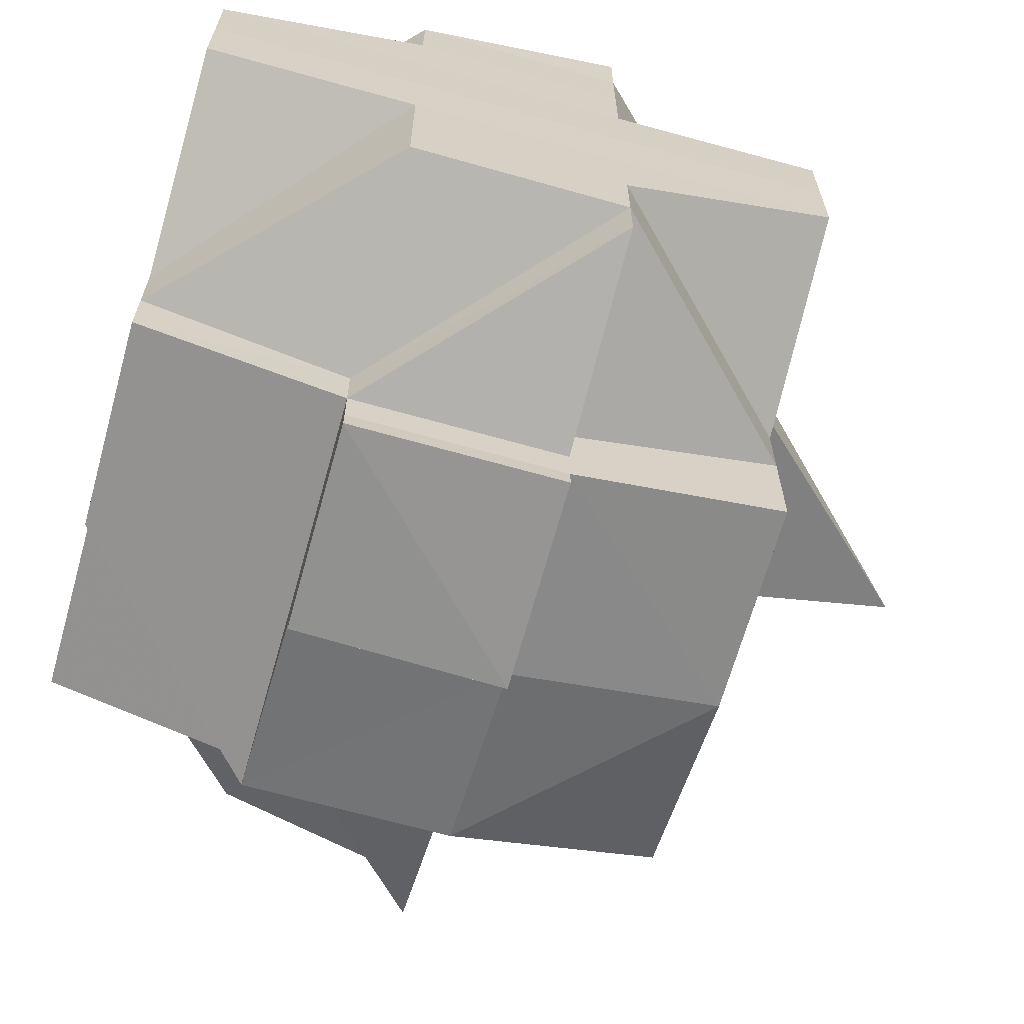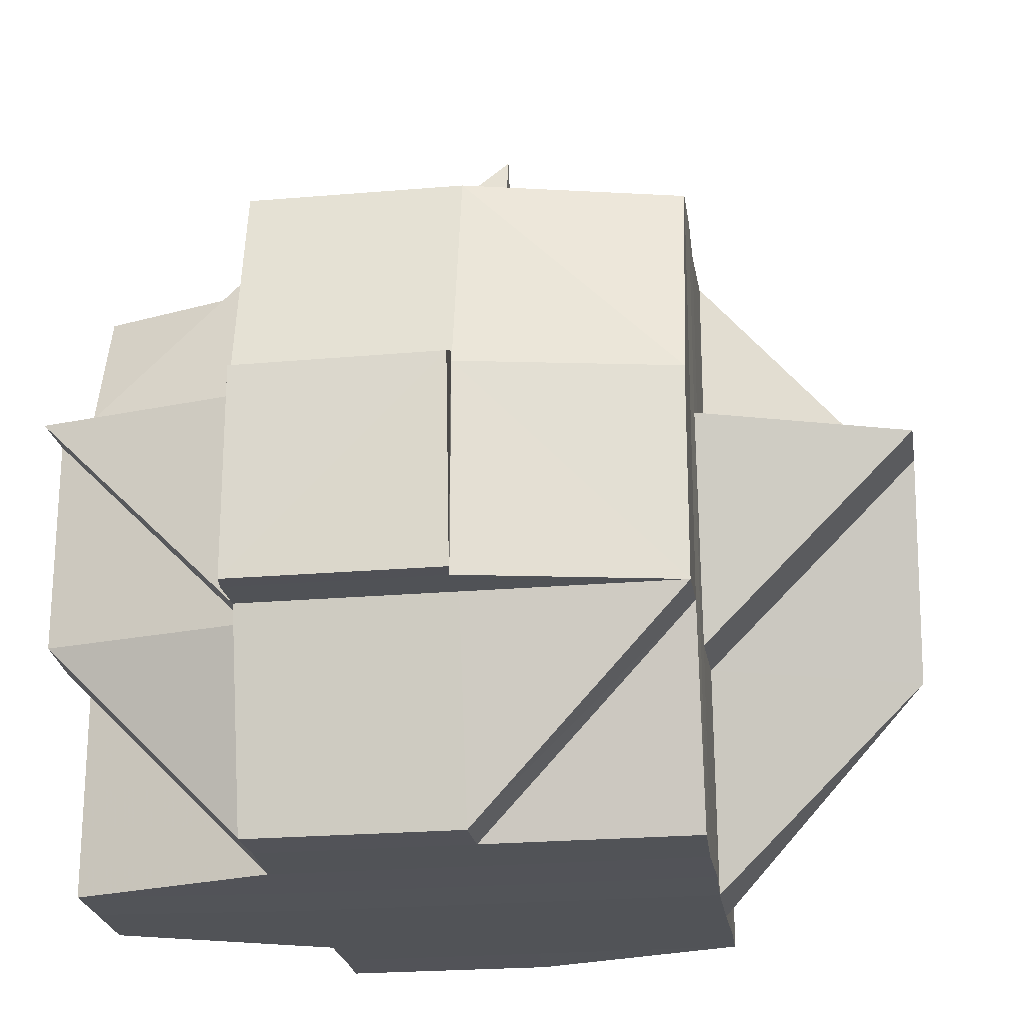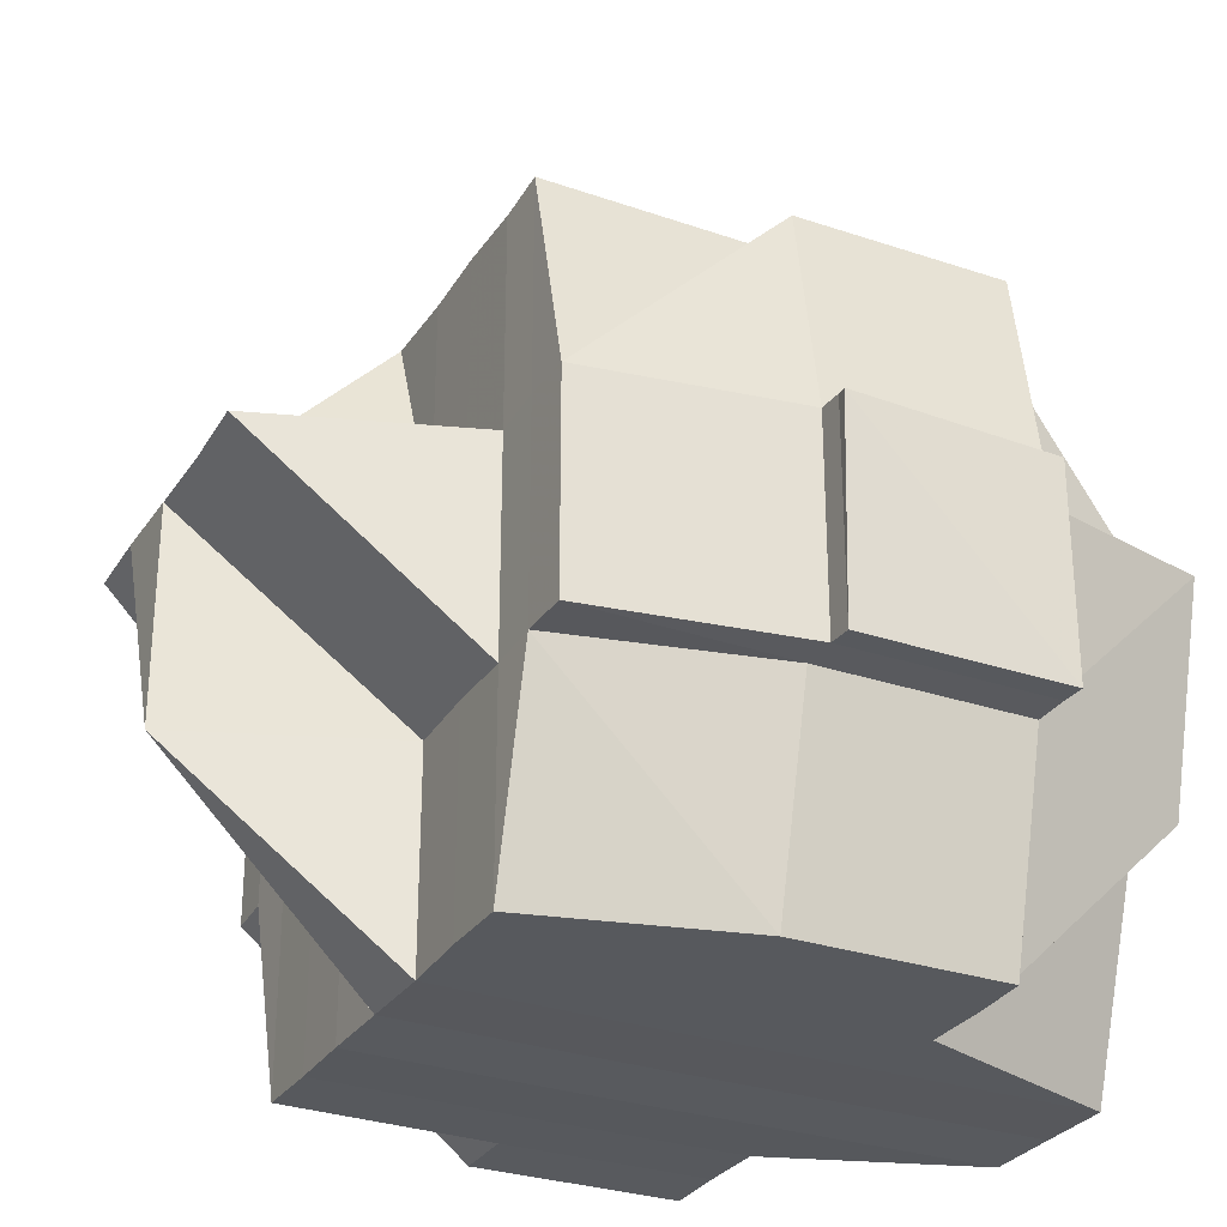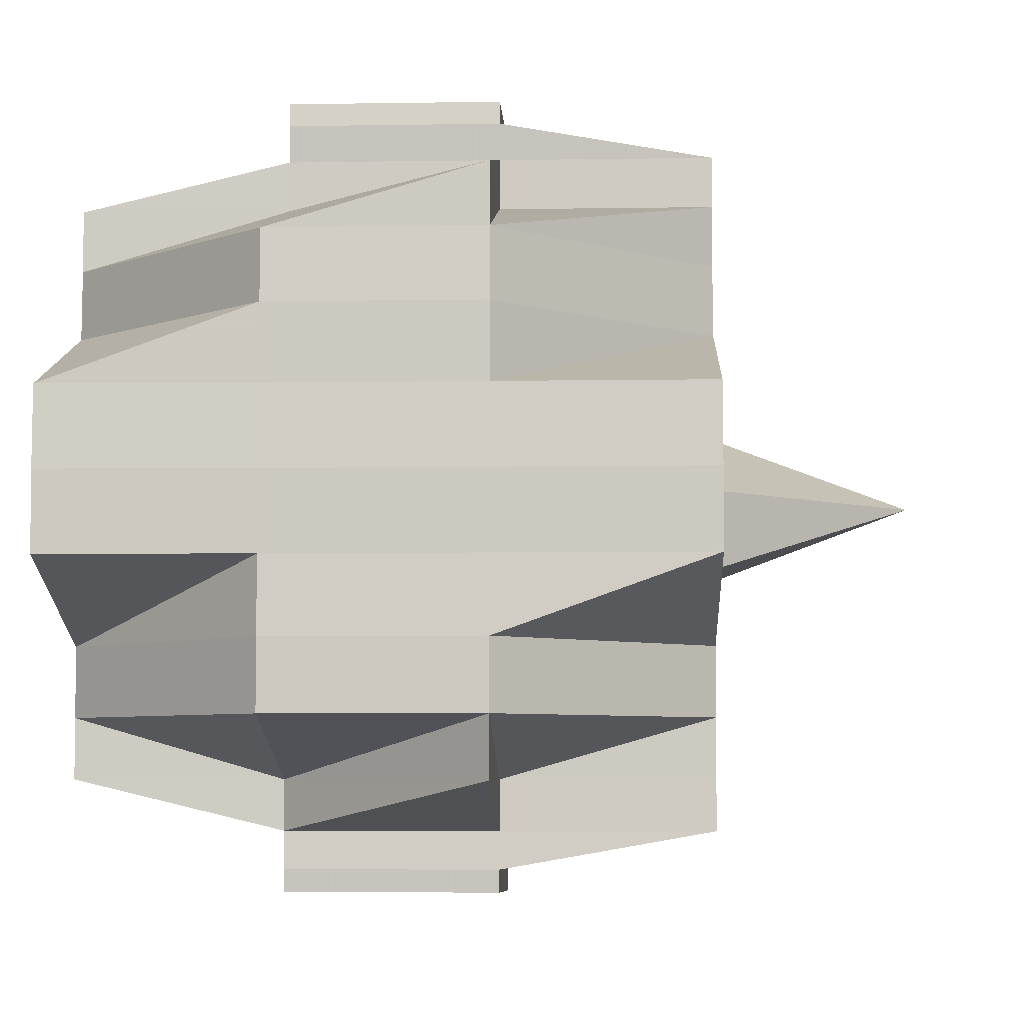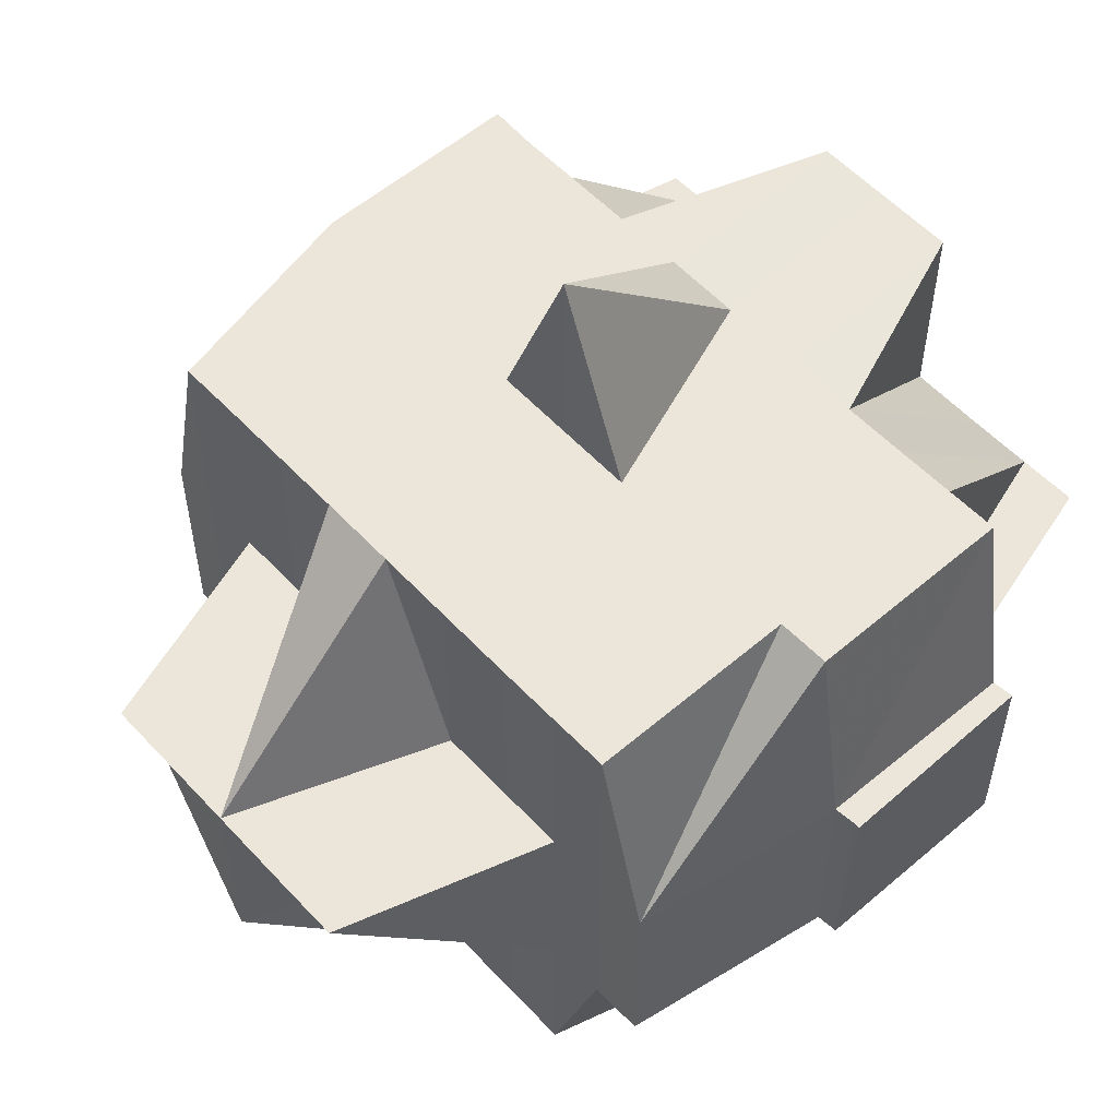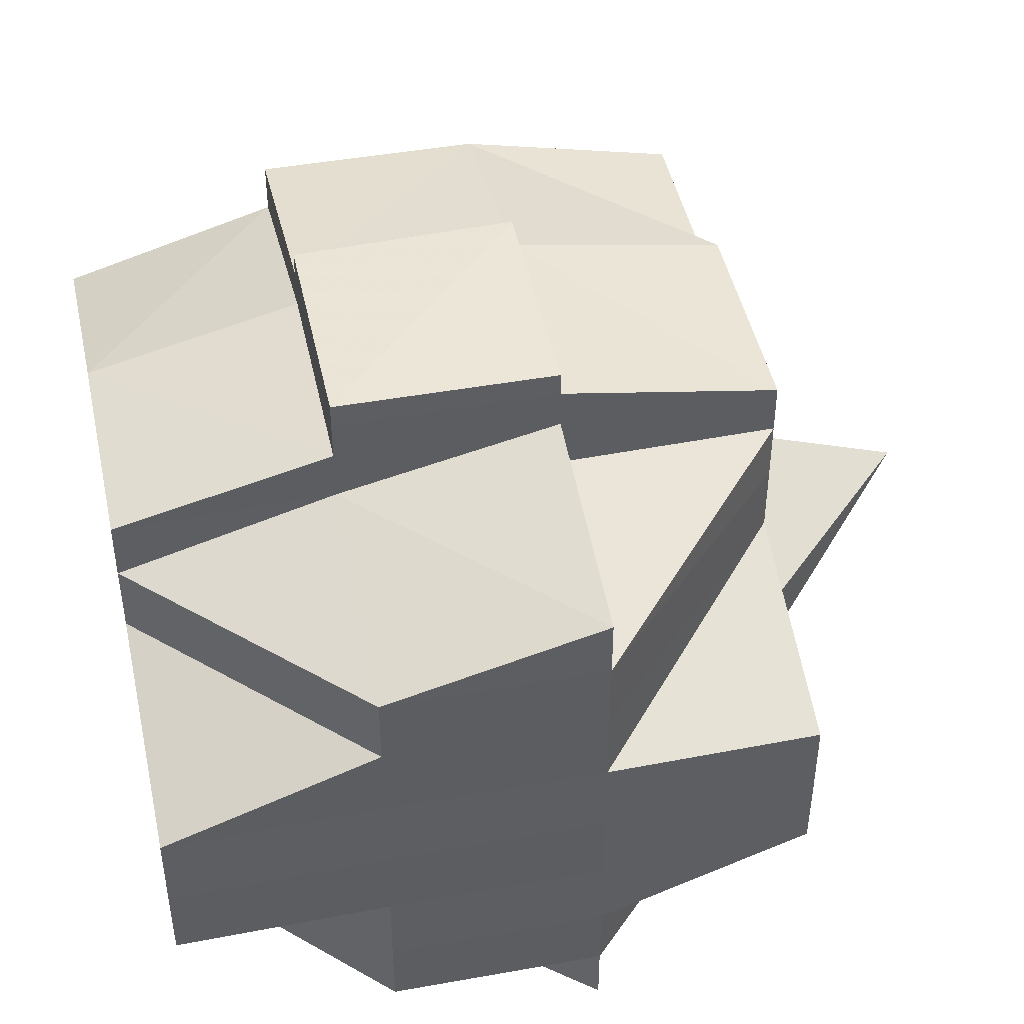
<metadata>
{"format":"obj","ext":"obj","renderer":"f3d","projection":"perspective","resolution":1024,"background":"white","views":[{"elev":-65.7,"azim":74.3,"up":"+Z"},{"elev":-22.5,"azim":-171.9,"up":"+Y"},{"elev":-29.4,"azim":-26.6,"up":"+Y"},{"elev":-5.6,"azim":92.4,"up":"+Z"},{"elev":55.9,"azim":-42.1,"up":"+Y"},{"elev":46.0,"azim":77.9,"up":"+Z"}]}
</metadata>
<code>
o 1129
v 2204 1871 7.583
v 2204 1871 7.583
v 2204 1871 7.582
v 2204 1871 7.584
v 2204 1871 7.584
v 2204 1871 7.583
v 2204 1871 7.583
v 2204 1871 7.583
v 2204 1871 7.582
v 2204 1871 7.583
v 2204 1871 7.582
v 2204 1871 7.583
v 2204 1871 7.584
v 2204 1871 7.586
v 2204 1871 7.586
v 2204 1871 7.583
v 2204 1871 7.584
v 2204 1871 7.584
v 2204 1871 7.583
v 2204 1871 7.583
v 2204 1871 7.583
v 2204 1871 7.584
v 2204 1871 7.586
v 2204 1871 7.584
v 2204 1871 7.586
v 2204 1871 7.586
v 2204 1871 7.588
v 2204 1871 7.591
v 2204 1871 7.588
v 2204 1871 7.588
v 2204 1871 7.588
v 2204 1871 7.586
v 2204 1871 7.584
v 2204 1871 7.584
v 2204 1871 7.583
v 2204 1871 7.584
v 2204 1871 7.586
v 2204 1871 7.584
v 2204 1871 7.583
v 2204 1871 7.586
v 2204 1871 7.586
v 2204 1871 7.588
v 2204 1871 7.586
v 2204 1871 7.588
v 2204 1871 7.591
v 2204 1871 7.588
v 2204 1871 7.586
v 2204 1871 7.584
v 2204 1871 7.591
v 2204 1871 7.588
v 2204 1871 7.588
v 2204 1871 7.586
v 2204 1871 7.584
v 2204 1871 7.586
v 2204 1871 7.584
v 2204 1871 7.586
v 2204 1871 7.586
v 2204 1871 7.584
v 2204 1871 7.586
v 2204 1871 7.588
v 2204 1871 7.588
v 2204 1871 7.588
v 2204 1871 7.591
v 2204 1871 7.588
v 2204 1871 7.591
v 2204 1871 7.588
v 2204 1871 7.594
v 2204 1871 7.594
v 2204 1871 7.598
v 2204 1871 7.598
v 2204 1871 7.594
v 2204 1871 7.598
v 2204 1871 7.602
v 2204 1871 7.598
v 2204 1871 7.598
v 2204 1871 7.594
v 2204 1871 7.594
v 2204 1871 7.591
v 2204 1871 7.591
v 2204 1871 7.591
v 2204 1871 7.588
v 2204 1871 7.594
v 2204 1871 7.591
v 2204 1871 7.594
v 2204 1871 7.598
v 2204 1871 7.594
v 2204 1871 7.588
v 2204 1871 7.586
v 2204 1871 7.586
v 2204 1871 7.594
v 2204 1871 7.591
v 2204 1871 7.602
v 2204 1871 7.598
v 2204 1871 7.594
v 2204 1871 7.598
v 2204 1871 7.598
v 2204 1871 7.602
v 2204 1871 7.602
v 2204 1871 7.602
v 2204 1871 7.605
v 2204 1871 7.605
v 2204 1871 7.605
v 2204 1871 7.602
v 2204 1871 7.605
v 2204 1871 7.605
v 2204 1871 7.609
v 2204 1871 7.609
v 2204 1871 7.602
v 2204 1871 7.612
v 2204 1871 7.609
v 2204 1871 7.605
v 2204 1871 7.609
v 2204 1871 7.609
v 2204 1871 7.612
v 2204 1871 7.612
v 2204 1871 7.609
v 2204 1871 7.609
v 2204 1871 7.605
v 2204 1871 7.612
v 2204 1871 7.609
v 2204 1871 7.612
v 2204 1871 7.605
v 2204 1871 7.605
v 2204 1871 7.605
v 2204 1871 7.602
v 2204 1871 7.605
v 2204 1871 7.602
v 2204 1871 7.609
v 2204 1871 7.609
v 2204 1871 7.602
v 2204 1871 7.598
v 2204 1871 7.602
v 2204 1871 7.598
v 2204 1871 7.605
v 2204 1871 7.605
v 2204 1871 7.598
v 2204 1871 7.605
v 2204 1871 7.609
v 2204 1871 7.612
v 2204 1871 7.609
v 2204 1871 7.598
v 2204 1871 7.602
v 2204 1871 7.594
v 2204 1871 7.594
v 2204 1871 7.591
v 2204 1871 7.591
v 2204 1871 7.594
v 2204 1871 7.591
v 2204 1871 7.594
v 2204 1871 7.598
v 2204 1871 7.591
v 2204 1871 7.588
v 2204 1871 7.588
v 2204 1871 7.588
v 2204 1871 7.586
v 2204 1871 7.586
v 2204 1871 7.588
v 2204 1871 7.586
v 2204 1871 7.591
v 2204 1871 7.591
v 2204 1871 7.594
v 2204 1871 7.591
v 2204 1871 7.598
v 2204 1871 7.598
v 2204 1871 7.602
v 2204 1871 7.598
v 2204 1871 7.594
v 2204 1871 7.602
v 2204 1871 7.605
v 2204 1871 7.602
v 2204 1871 7.598
v 2204 1871 7.602
v 2204 1871 7.598
v 2204 1871 7.591
v 2204 1871 7.588
v 2204 1871 7.594
v 2204 1871 7.591
v 2204 1871 7.588
v 2204 1871 7.586
v 2204 1871 7.588
v 2204 1871 7.591
v 2204 1871 7.591
v 2204 1871 7.588
v 2204 1871 7.598
v 2204 1871 7.602
v 2204 1871 7.605
v 2204 1871 7.602
v 2204 1871 7.602
v 2204 1871 7.609
v 2204 1871 7.605
v 2204 1871 7.605
v 2204 1871 7.598
v 2204 1871 7.602
v 2204 1871 7.598
v 2204 1871 7.598
v 2204 1871 7.594
v 2204 1871 7.602
v 2204 1871 7.594
v 2204 1871 7.605
v 2204 1871 7.605
v 2204 1871 7.602
v 2204 1871 7.609
v 2204 1871 7.591
v 2204 1871 7.591
v 2204 1871 7.588
v 2204 1871 7.594
v 2204 1871 7.591
v 2204 1871 7.594
v 2204 1871 7.598
v 2204 1871 7.598
v 2204 1871 7.594
v 2204 1871 7.598
v 2204 1871 7.602
v 2204 1871 7.598
v 2204 1871 7.598
v 2204 1871 7.602
v 2204 1871 7.605
v 2204 1871 7.602
v 2204 1871 7.605
v 2204 1871 7.605
v 2204 1871 7.609
v 2204 1871 7.609
v 2204 1871 7.605
v 2204 1871 7.609
v 2204 1871 7.612
v 2204 1871 7.612
v 2204 1871 7.612
v 2204 1871 7.612
v 2204 1871 7.612
v 2204 1871 7.615
v 2204 1871 7.615
v 2204 1871 7.612
v 2204 1871 7.615
v 2204 1871 7.617
v 2204 1871 7.612
v 2204 1871 7.615
v 2204 1871 7.615
v 2204 1871 7.612
v 2204 1871 7.617
v 2204 1871 7.619
v 2204 1871 7.619
v 2204 1871 7.62
v 2204 1871 7.62
v 2204 1871 7.619
v 2204 1871 7.619
v 2204 1871 7.62
v 2204 1871 7.619
v 2204 1871 7.617
v 2204 1871 7.617
v 2204 1871 7.617
v 2204 1871 7.617
v 2204 1871 7.615
v 2204 1871 7.617
v 2204 1871 7.619
v 2204 1871 7.617
v 2204 1871 7.617
v 2204 1871 7.617
v 2204 1871 7.615
v 2204 1871 7.617
v 2204 1871 7.619
v 2204 1871 7.619
v 2204 1871 7.619
v 2204 1871 7.617
v 2204 1871 7.615
v 2204 1871 7.615
v 2204 1871 7.615
v 2204 1871 7.612
v 2204 1871 7.617
v 2204 1871 7.612
v 2204 1871 7.612
v 2204 1871 7.615
v 2204 1871 7.609
v 2204 1871 7.609
v 2204 1871 7.612
v 2204 1871 7.612
v 2204 1871 7.615
v 2204 1871 7.617
v 2204 1871 7.615
v 2204 1871 7.609
v 2204 1871 7.605
v 2204 1871 7.605
v 2204 1871 7.605
v 2204 1871 7.602
v 2204 1871 7.602
v 2204 1871 7.609
v 2204 1871 7.605
v 2204 1871 7.602
v 2204 1871 7.602
v 2204 1871 7.598
v 2204 1871 7.602
v 2204 1871 7.605
v 2204 1871 7.612
v 2204 1871 7.612
v 2204 1871 7.615
v 2204 1871 7.615
v 2204 1871 7.617
v 2204 1871 7.615
v 2204 1871 7.617
v 2204 1871 7.617
v 2204 1871 7.615
v 2204 1871 7.615
v 2204 1871 7.615
v 2204 1871 7.617
v 2204 1871 7.617
v 2204 1871 7.619
v 2204 1871 7.619
v 2204 1871 7.617
v 2204 1871 7.615
v 2204 1871 7.615
v 2204 1871 7.615
v 2204 1871 7.612
v 2204 1871 7.615
v 2204 1871 7.617
v 2204 1871 7.617
v 2204 1871 7.617
v 2204 1871 7.615
v 2204 1871 7.619
v 2204 1871 7.62
v 2204 1871 7.619
v 2204 1871 7.621
v 2204 1871 7.62
v 2204 1871 7.62
v 2204 1871 7.619
v 2204 1871 7.62
v 2204 1871 7.62
v 2204 1871 7.62
v 2204 1871 7.619
v 2204 1871 7.62
v 2204 1871 7.619
v 2204 1871 7.619
v 2204 1871 7.619
v 2204 1871 7.62
v 2204 1871 7.621
v 2204 1871 7.62
v 2204 1871 7.621
v 2204 1871 7.62
f 1 2 3
f 4 5 1
f 6 5 7
f 6 8 9
f 8 10 11
f 12 13 2
f 14 15 13
f 16 17 12
f 17 18 19
f 20 19 3
f 21 22 20
f 22 23 24
f 25 26 24
f 23 27 26
f 27 28 29
f 30 29 26
f 26 31 32
f 26 32 33
f 34 33 35
f 36 37 34
f 36 38 39
f 37 40 38
f 41 42 40
f 43 44 37
f 44 45 46
f 47 37 48
f 46 49 50
f 51 50 52
f 53 54 48
f 55 56 53
f 56 57 58
f 59 54 58
f 59 60 54
f 60 61 54
f 62 60 59
f 62 63 60
f 64 62 59
f 63 65 66
f 67 68 65
f 69 70 68
f 71 72 67
f 72 73 74
f 75 74 76
f 77 76 78
f 79 63 62
f 64 79 62
f 80 79 81
f 79 82 63
f 83 84 79
f 84 85 82
f 86 82 79
f 87 64 88
f 88 64 89
f 82 90 91
f 85 92 93
f 82 93 94
f 93 95 90
f 96 93 82
f 97 98 95
f 93 97 75
f 99 97 93
f 99 100 97
f 100 101 97
f 101 102 98
f 97 101 103
f 104 100 99
f 105 106 101
f 104 107 100
f 108 104 99
f 106 109 110
f 101 110 111
f 112 110 101
f 110 113 102
f 114 115 113
f 110 114 116
f 116 117 118
f 119 114 110
f 120 121 117
f 122 120 123
f 124 123 125
f 123 126 127
f 128 129 126
f 103 123 130
f 103 130 131
f 130 132 133
f 134 135 132
f 131 130 136
f 137 138 134
f 138 139 140
f 141 142 131
f 143 141 144
f 145 143 146
f 131 136 147
f 144 147 148
f 149 150 147
f 151 149 148
f 146 148 61
f 152 151 61
f 61 148 153
f 153 154 155
f 156 61 47
f 61 157 158
f 148 159 157
f 148 147 160
f 147 161 160
f 147 136 161
f 160 162 46
f 160 161 162
f 136 163 161
f 164 165 163
f 163 166 161
f 161 167 162
f 161 166 167
f 163 168 166
f 165 169 168
f 170 168 163
f 166 171 167
f 168 172 173
f 162 167 174
f 162 174 175
f 167 176 174
f 167 171 176
f 174 176 177
f 174 177 175
f 178 175 179
f 180 181 175
f 175 182 183
f 175 183 40
f 184 185 171
f 185 186 187
f 188 187 171
f 186 189 190
f 191 190 187
f 171 187 192
f 171 192 176
f 187 190 193
f 187 193 192
f 192 193 194
f 192 195 196
f 193 197 195
f 176 192 198
f 176 198 177
f 190 199 193
f 199 200 197
f 193 199 201
f 190 202 199
f 177 198 203
f 177 203 29
f 29 203 64
f 203 204 205
f 198 206 203
f 203 206 207
f 206 208 204
f 198 209 206
f 210 209 211
f 212 213 209
f 209 214 206
f 206 214 86
f 214 215 208
f 209 216 214
f 213 217 216
f 201 216 209
f 108 218 215
f 216 108 214
f 214 108 96
f 216 219 108
f 219 104 108
f 220 219 216
f 219 221 104
f 220 221 219
f 221 107 104
f 107 222 223
f 224 221 220
f 199 224 220
f 221 225 107
f 202 224 199
f 226 225 221
f 224 226 221
f 202 227 224
f 227 226 224
f 225 228 107
f 228 229 222
f 107 228 112
f 226 230 225
f 231 230 226
f 232 233 226
f 233 234 230
f 235 236 228
f 230 237 238
f 230 239 237
f 240 241 239
f 242 243 241
f 244 242 245
f 245 246 247
f 248 244 249
f 249 240 250
f 249 250 230
f 251 249 252
f 253 254 251
f 255 254 256
f 257 256 258
f 259 260 257
f 260 261 255
f 261 262 263
f 264 256 265
f 265 266 267
f 265 268 266
f 264 265 269
f 269 265 227
f 269 227 202
f 270 264 269
f 271 264 270
f 272 269 202
f 270 269 272
f 272 202 190
f 273 270 272
f 274 270 273
f 275 276 270
f 276 277 278
f 279 275 273
f 273 272 280
f 281 279 282
f 140 273 282
f 282 273 280
f 283 281 284
f 282 280 168
f 168 280 188
f 280 285 286
f 280 286 172
f 287 288 289
f 290 291 288
f 292 293 129
f 294 295 293
f 294 296 295
f 292 294 274
f 297 298 294
f 298 299 294
f 300 294 292
f 114 300 292
f 119 300 114
f 301 300 119
f 228 301 119
f 302 301 228
f 301 303 300
f 250 303 301
f 236 304 301
f 304 305 303
f 245 306 303
f 303 307 308
f 303 247 307
f 309 310 311
f 312 313 310
f 314 315 316
f 317 318 319
f 318 320 321
f 322 321 323
f 324 320 325
f 326 325 327
f 328 324 329
f 330 324 331
f 332 333 334
f 334 335 336

</code>
